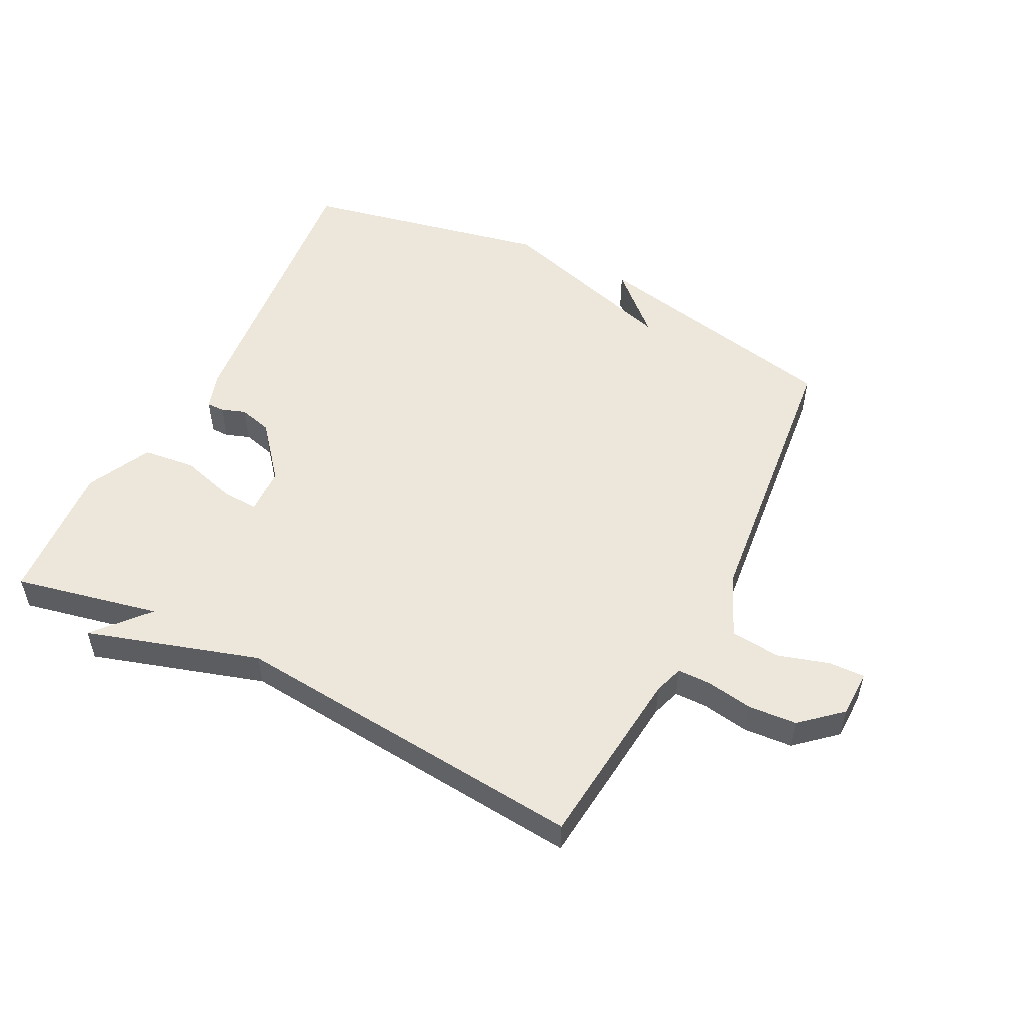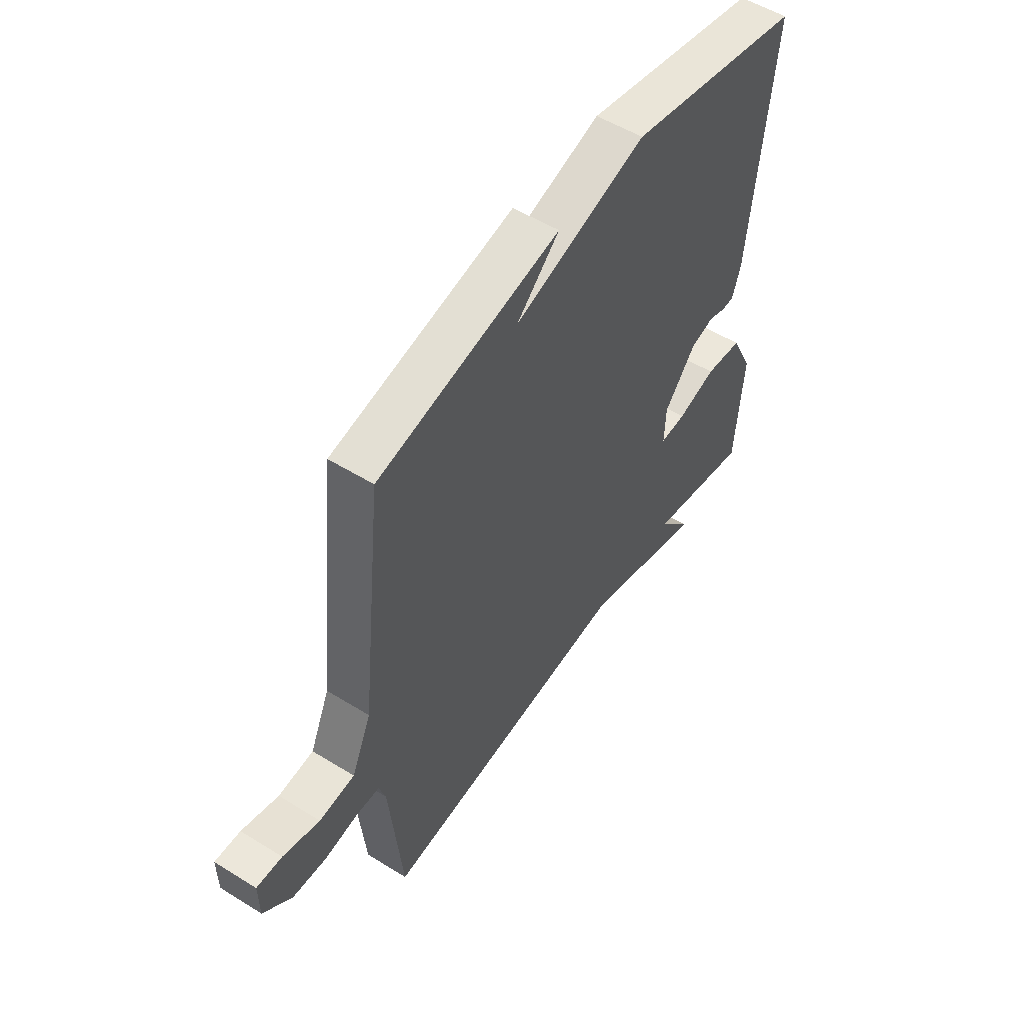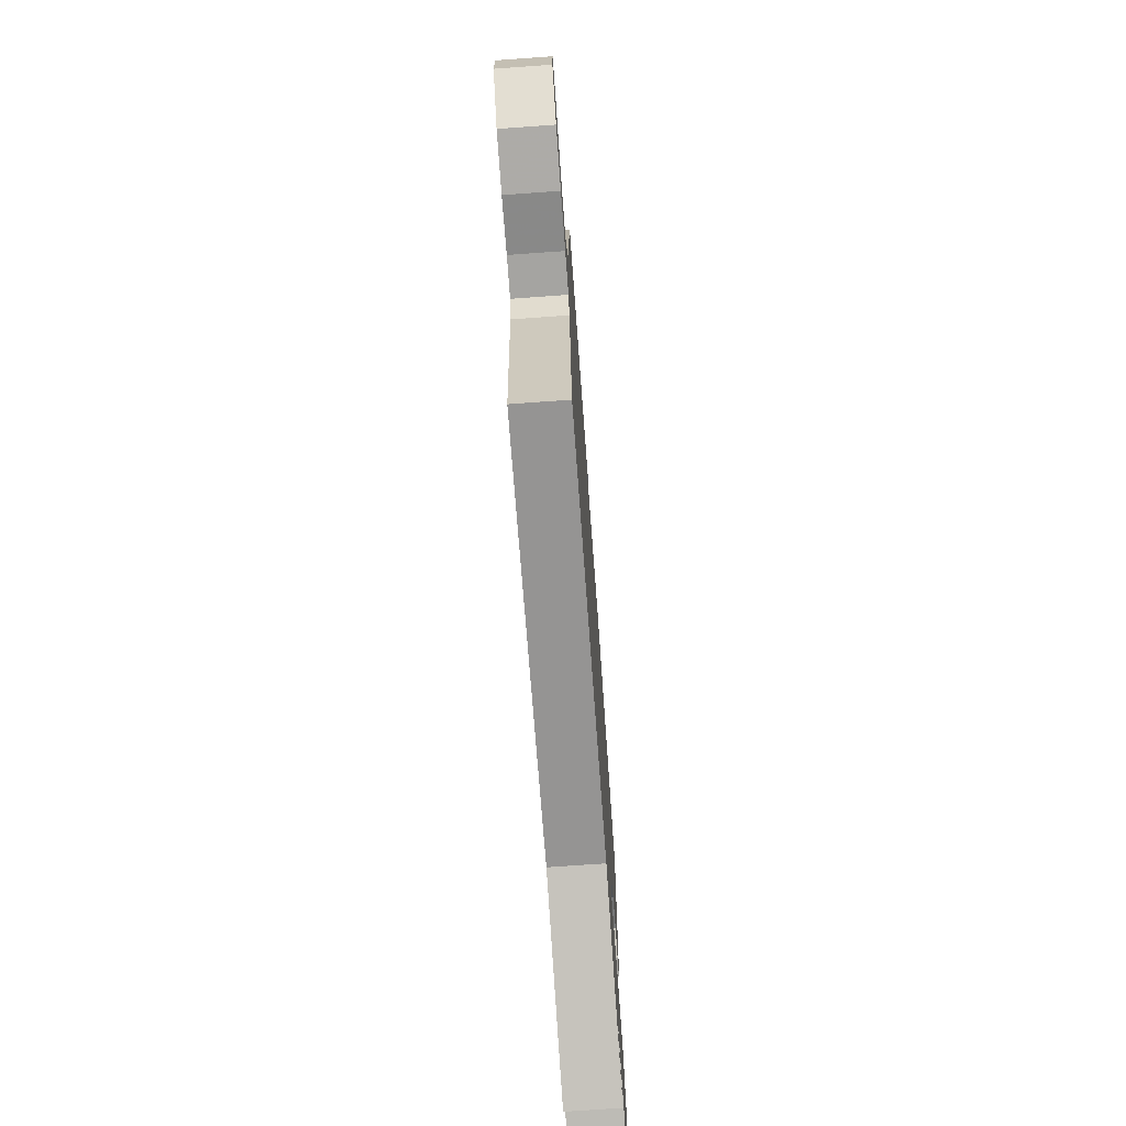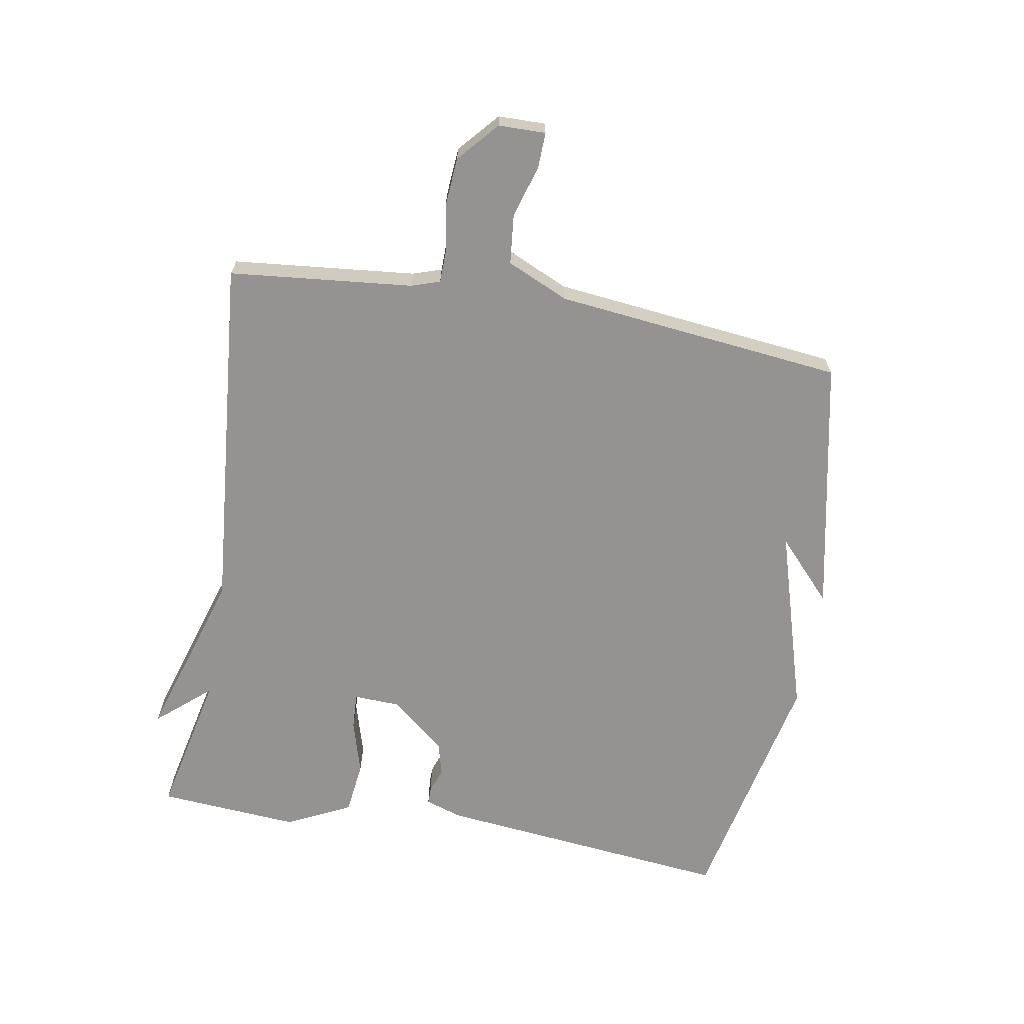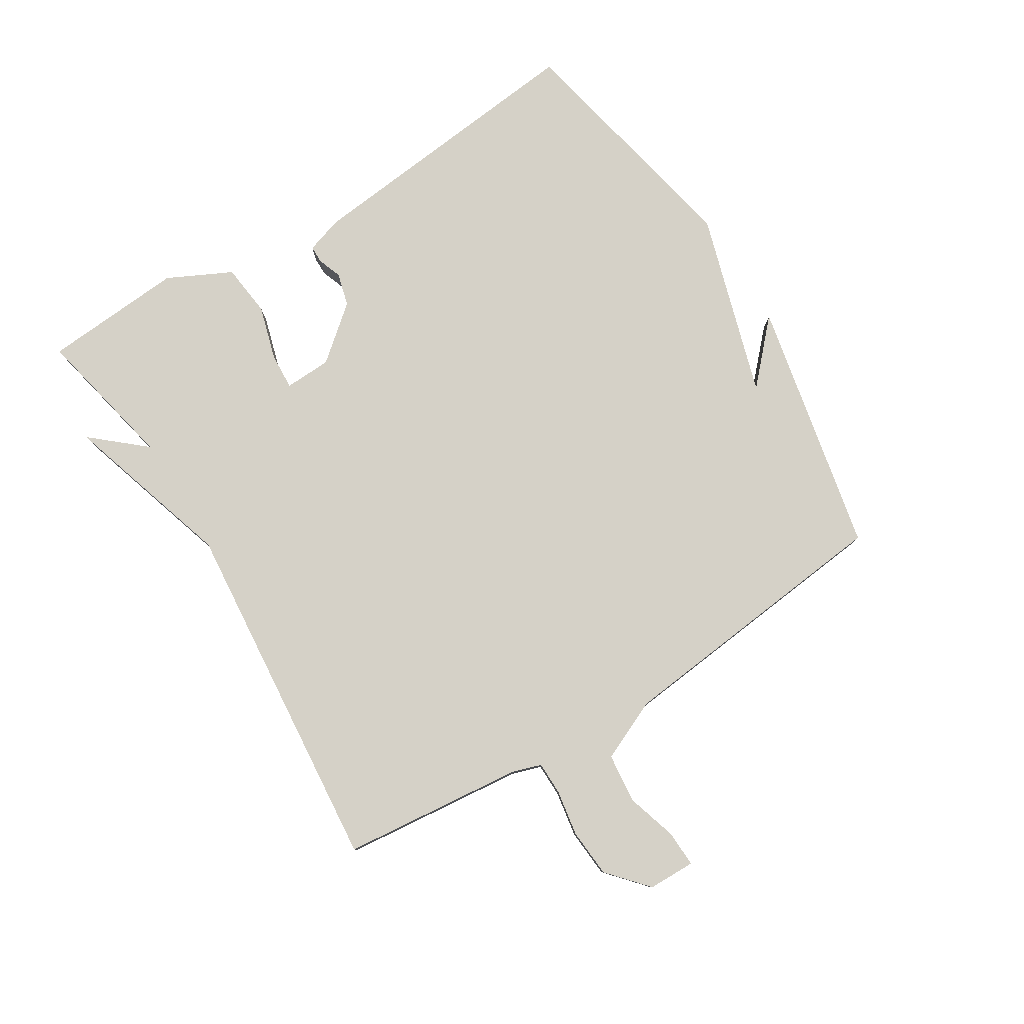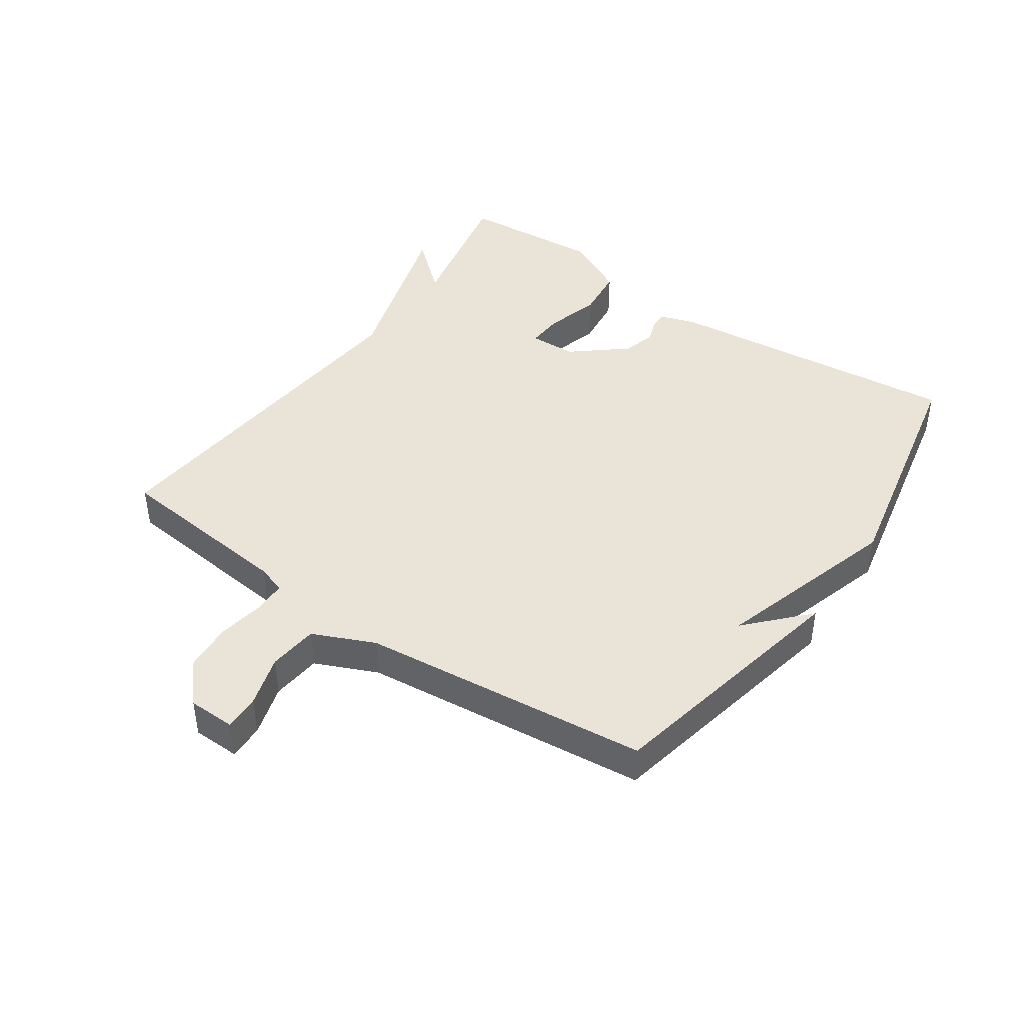
<metadata>
{"format":"obj","ext":"obj","renderer":"f3d","projection":"perspective","resolution":1024,"background":"white","views":[{"elev":52.7,"azim":-152.9,"up":"+Y"},{"elev":53.3,"azim":-56.5,"up":"+Z"},{"elev":-72.1,"azim":-85.9,"up":"+Z"},{"elev":-66.8,"azim":-99.8,"up":"+Y"},{"elev":79.7,"azim":-121.6,"up":"+Y"},{"elev":43.3,"azim":-55.1,"up":"+Y"}]}
</metadata>
<code>
v 0.5 0.07 -0.5
v 0.27 0.07 -0.45
v 0.343 0.07 -0.535
v 0.07 0.07 -0.45
v -0.5 0.07 -0.5
v -0.529 0.07 -0.209
v -0.544 0.07 -0.163
v -0.597 0.07 -0.162
v -0.671 0.07 -0.174
v -0.748 0.07 -0.168
v -0.811 0.07 -0.112
v -0.812 0.07 -0.037
v -0.755 0.07 -0.039
v -0.673 0.07 -0.064
v -0.594 0.07 -0.056
v -0.55 0.07 0.042
v -0.5 0.07 0.5
v -0.093 0.07 0.583
v -0.188 0.07 0.495
v 0.107 0.07 0.583
v 0.5 0.07 0.5
v 0.45 0.07 0.027
v 0.431 0.07 -0.031
v 0.403 0.07 -0.031
v 0.365 0.07 -0.017
v 0.312 0.07 -0.031
v 0.241 0.07 -0.116
v 0.238 0.07 -0.191
v 0.296 0.07 -0.188
v 0.383 0.07 -0.163
v 0.467 0.07 -0.173
v 0.517 0.07 -0.275
v 0.5 0 -0.5
v 0.27 0 -0.45
v 0.343 0 -0.535
v 0.07 0 -0.45
v -0.5 0 -0.5
v -0.529 0 -0.209
v -0.544 0 -0.163
v -0.597 0 -0.162
v -0.671 0 -0.174
v -0.748 0 -0.168
v -0.811 0 -0.112
v -0.812 0 -0.037
v -0.755 0 -0.039
v -0.673 0 -0.064
v -0.594 0 -0.056
v -0.55 0 0.042
v -0.5 0 0.5
v -0.093 0 0.583
v -0.188 0 0.495
v 0.107 0 0.583
v 0.5 0 0.5
v 0.45 0 0.027
v 0.431 0 -0.031
v 0.403 0 -0.031
v 0.365 0 -0.017
v 0.312 0 -0.031
v 0.241 0 -0.116
v 0.238 0 -0.191
v 0.296 0 -0.188
v 0.383 0 -0.163
v 0.467 0 -0.173
v 0.517 0 -0.275
f 32 1 2
f 31 32 2
f 30 31 2
f 29 30 2
f 28 29 2
f 23 24 25
f 22 23 25
f 21 22 25
f 20 21 25
f 19 20 25
f 19 25 26
f 17 18 19
f 19 26 27
f 17 19 27
f 16 17 27
f 12 13 14
f 11 12 14
f 10 11 14
f 9 10 14
f 8 9 14
f 7 8 14 15
f 4 5 6
f 4 6 7
f 3 4 7
f 2 3 7
f 7 15 16
f 2 7 16
f 28 2 16
f 16 27 28
f 34 33 64
f 34 64 63
f 34 63 62
f 34 62 61
f 34 61 60
f 57 56 55
f 57 55 54
f 57 54 53
f 57 53 52
f 57 52 51
f 58 57 51
f 51 50 49
f 59 58 51
f 59 51 49
f 59 49 48
f 46 45 44
f 46 44 43
f 46 43 42
f 46 42 41
f 46 41 40
f 47 46 40 39
f 38 37 36
f 39 38 36
f 39 36 35
f 39 35 34
f 48 47 39
f 48 39 34
f 48 34 60
f 60 59 48
f 1 33 34 2
f 2 34 35 3
f 3 35 36 4
f 4 36 37 5
f 5 37 38 6
f 6 38 39 7
f 7 39 40 8
f 8 40 41 9
f 9 41 42 10
f 10 42 43 11
f 11 43 44 12
f 12 44 45 13
f 13 45 46 14
f 14 46 47 15
f 15 47 48 16
f 16 48 49 17
f 17 49 50 18
f 18 50 51 19
f 19 51 52 20
f 20 52 53 21
f 21 53 54 22
f 22 54 55 23
f 23 55 56 24
f 24 56 57 25
f 25 57 58 26
f 26 58 59 27
f 27 59 60 28
f 28 60 61 29
f 29 61 62 30
f 30 62 63 31
f 31 63 64 32
f 32 64 33 1

</code>
